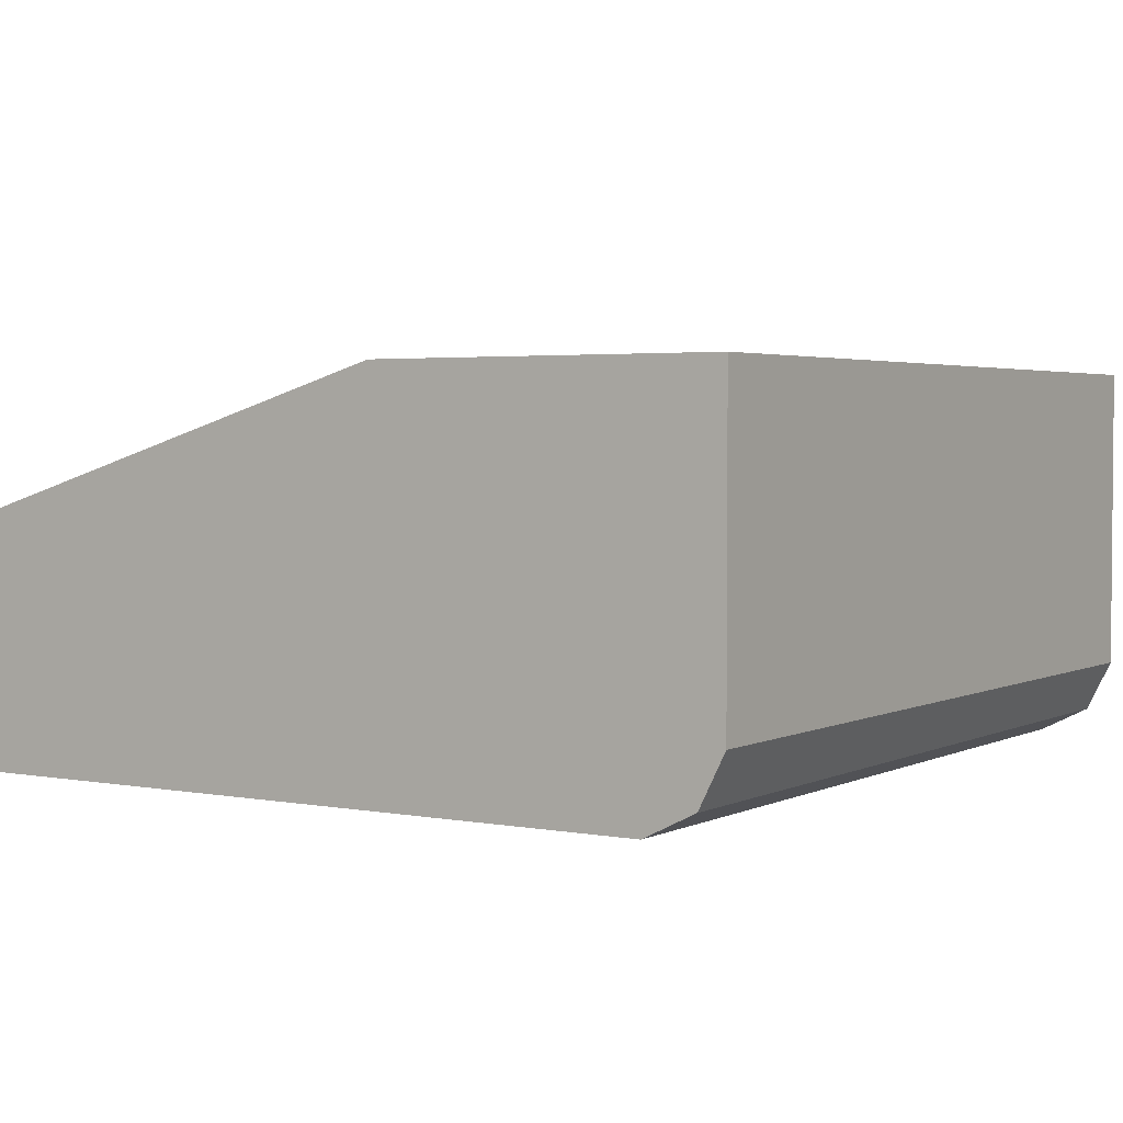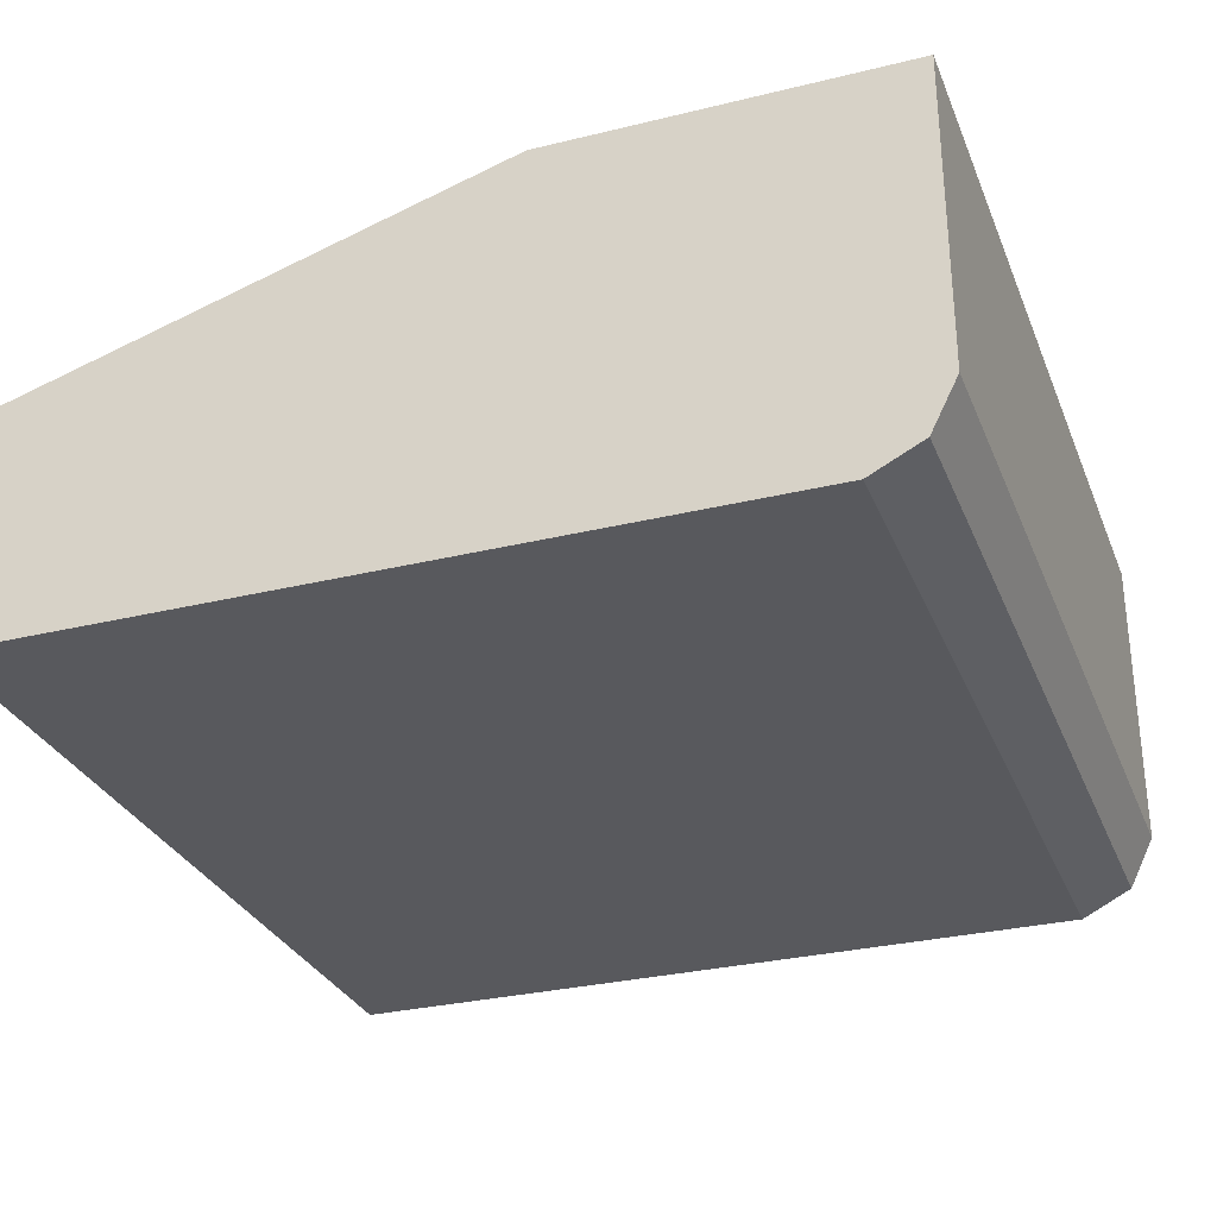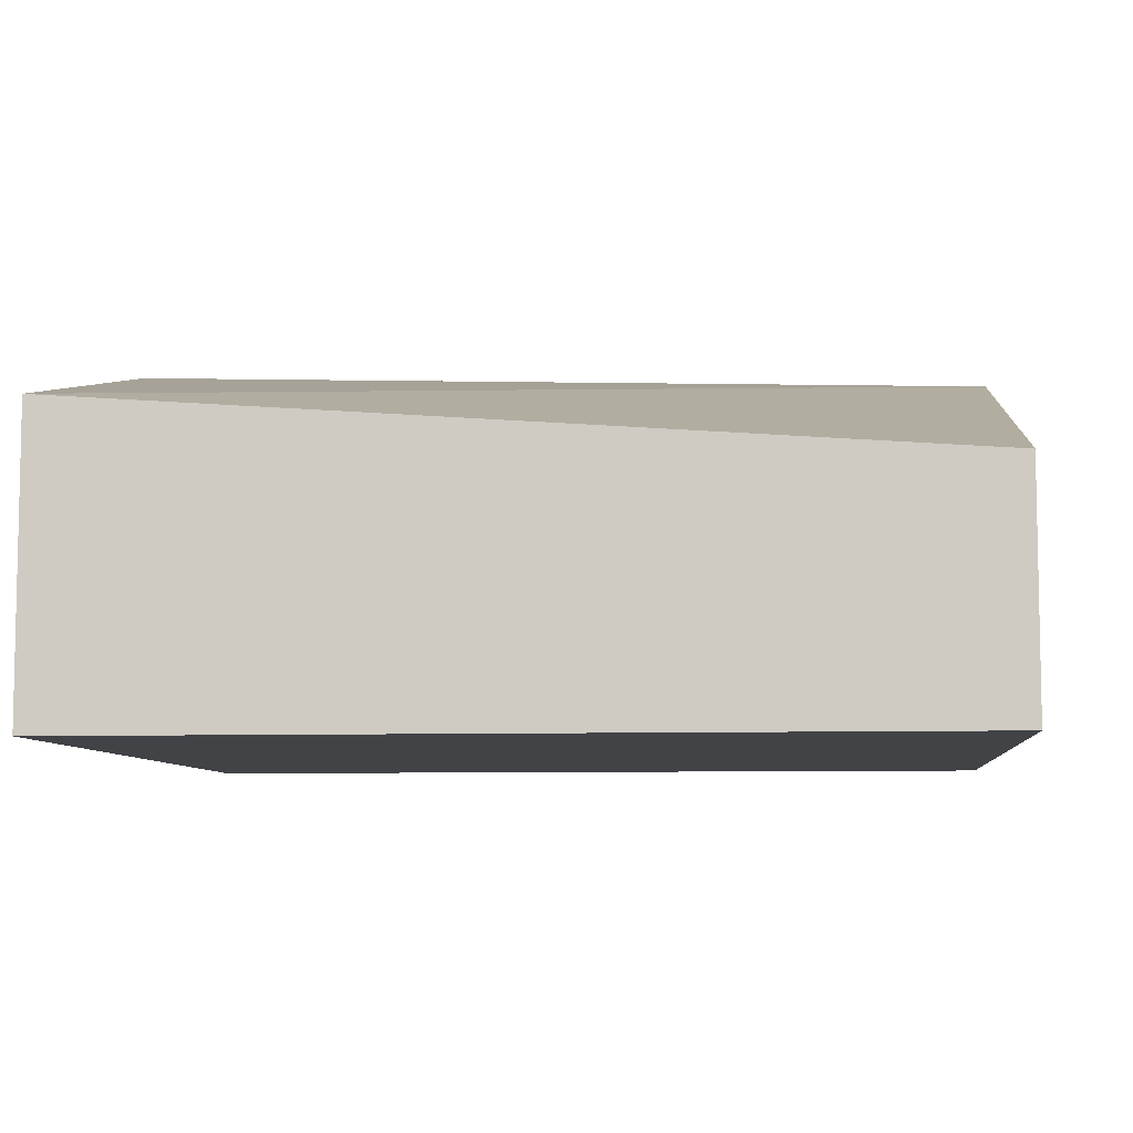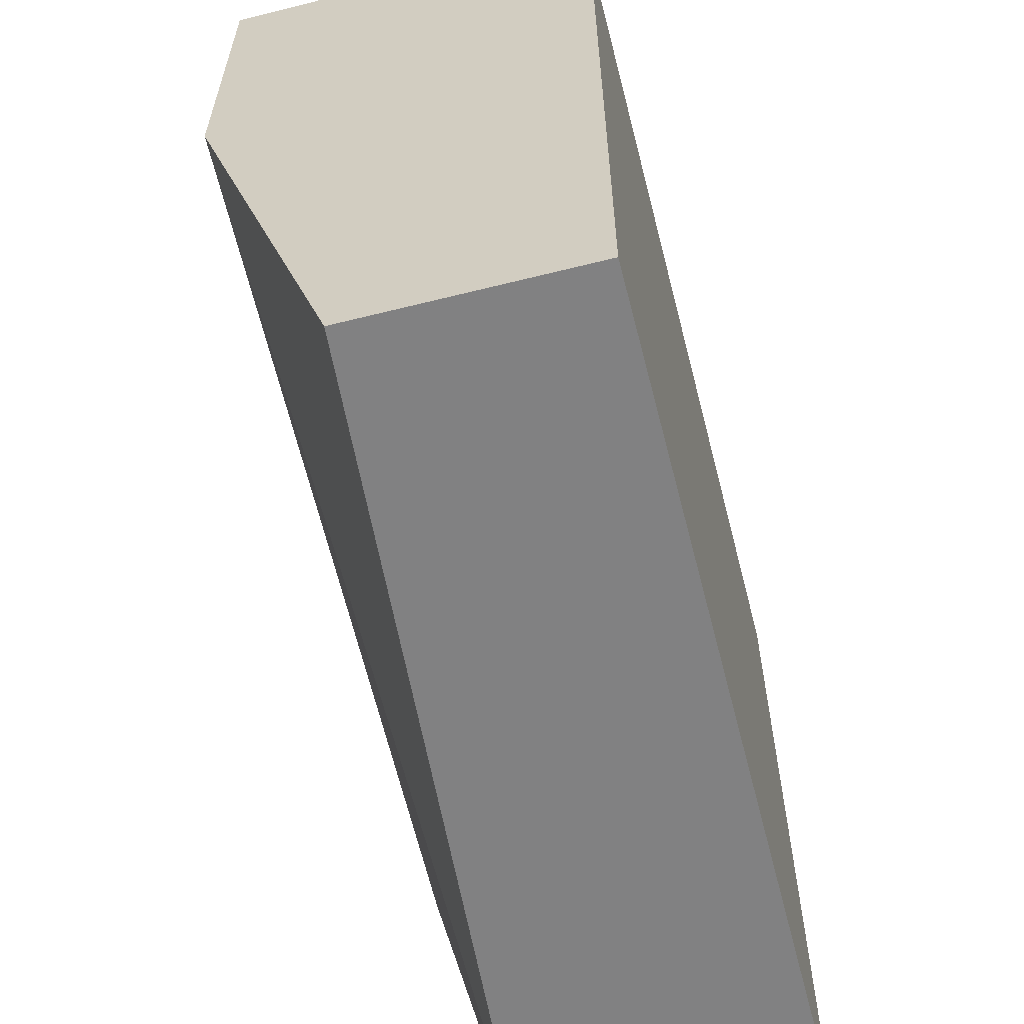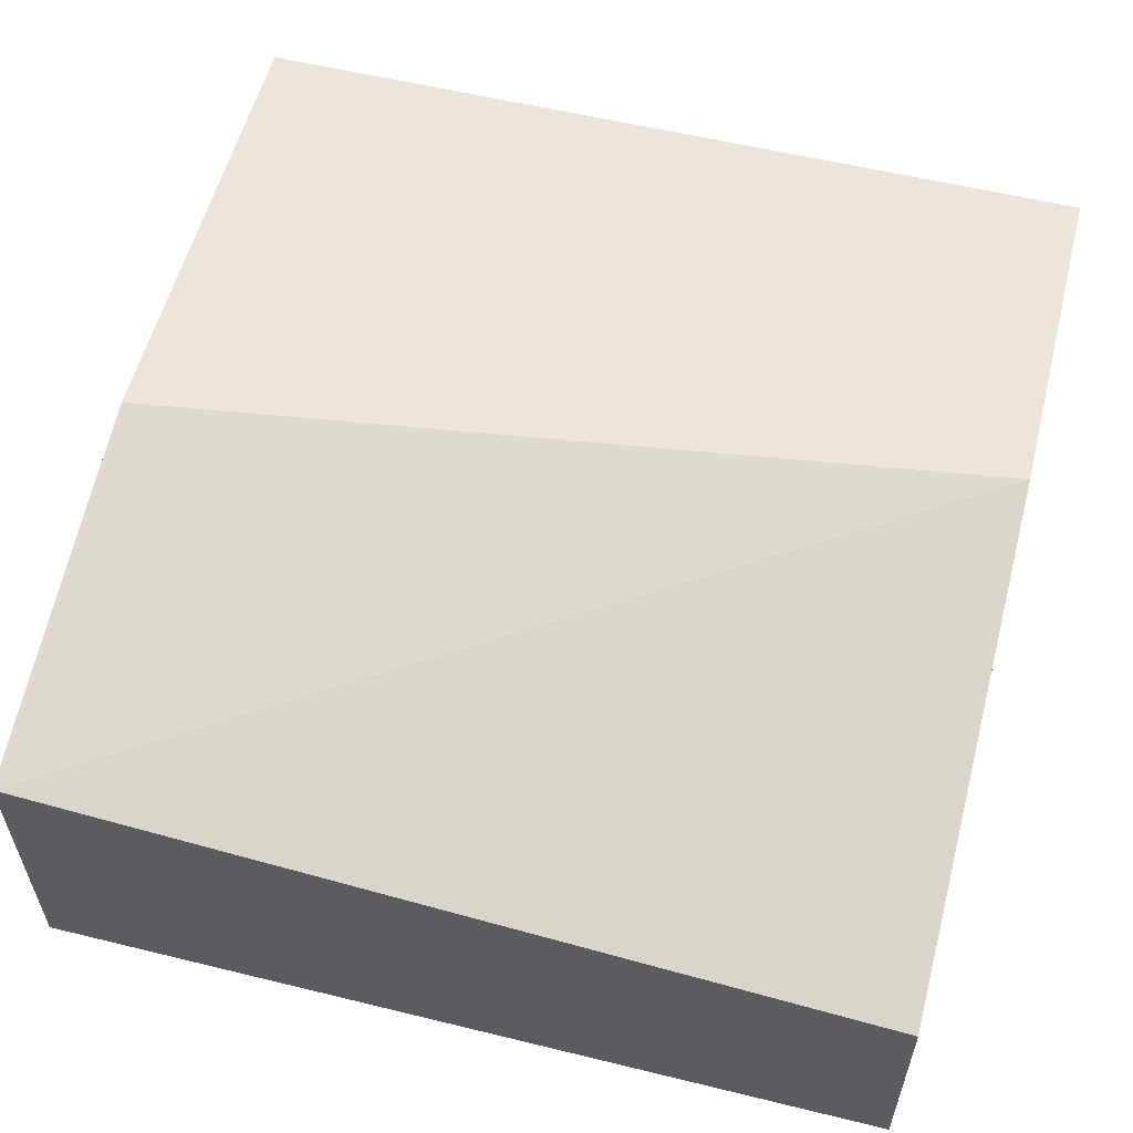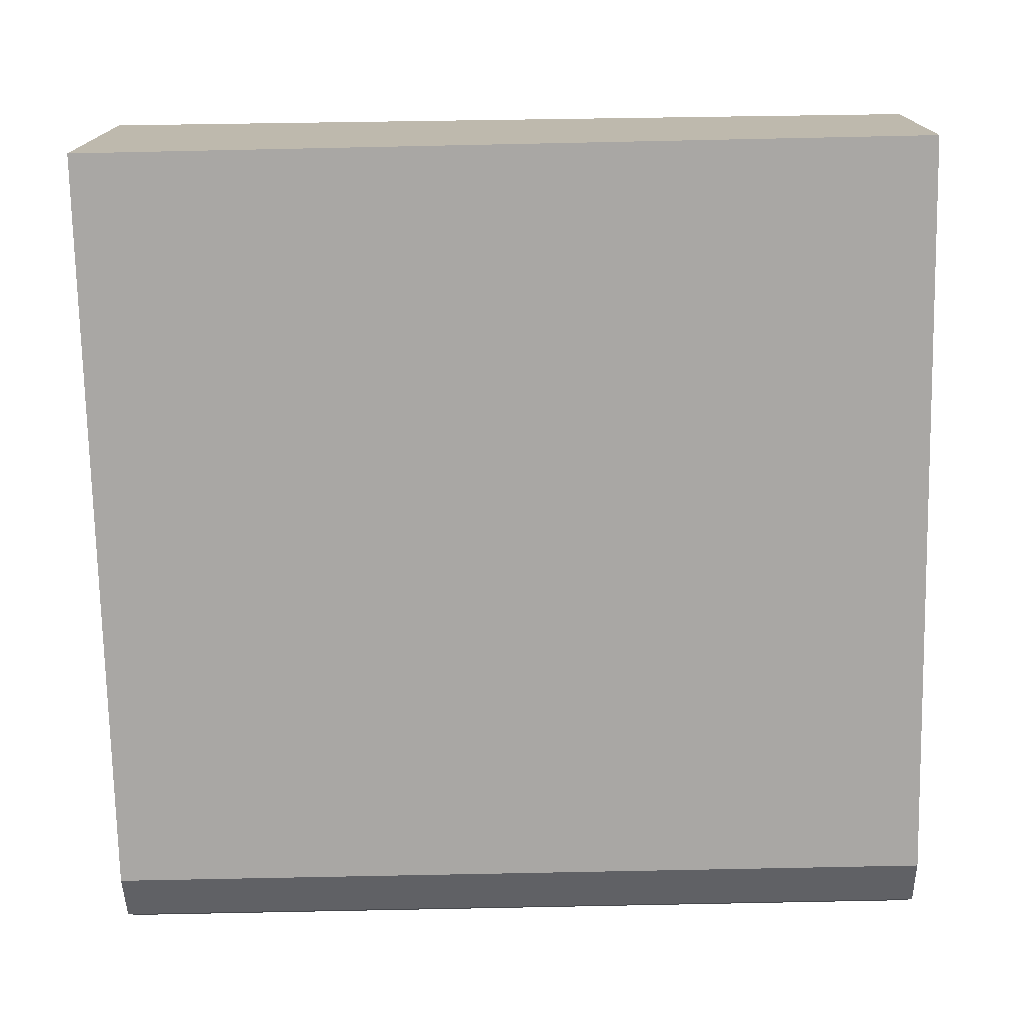
<metadata>
{"format":"obj","ext":"obj","renderer":"f3d","projection":"perspective","resolution":1024,"background":"white","views":[{"elev":3.0,"azim":-57.3,"up":"+Y"},{"elev":-30.1,"azim":-70.4,"up":"+Y"},{"elev":-7.2,"azim":-174.5,"up":"+Y"},{"elev":-60.5,"azim":-75.6,"up":"+Z"},{"elev":56.8,"azim":-165.7,"up":"+Y"},{"elev":-74.7,"azim":-178.8,"up":"+Y"}]}
</metadata>
<code>
v 0.26 -0.4888 -0.03232
v 0.26 -0.4529 0.117
v 0.26 -0.6037 -0.03232
v -0.07503 -0.5131 -0.03232
v -0.07503 -0.4529 0.1659
v 0.26 -0.4529 0.3018
v 0.26 -0.6037 0.2716
v -0.07503 -0.6037 -0.03232
v -0.07503 -0.4529 0.3018
v 0.26 -0.5735 0.3018
v 0.26 -0.5936 0.2918
v -0.07503 -0.6037 0.2716
v -0.07503 -0.5735 0.3018
v -0.07503 -0.5936 0.2918
f 6 9 13
f 4 14 13
f 4 13 9
f 4 9 5
f 6 13 10
f 4 8 12
f 7 14 12
f 10 13 14
f 10 14 11
f 4 12 14
f 7 11 14
f 3 12 8
f 1 5 2
f 1 11 7
f 2 9 6
f 2 5 9
f 3 7 12
f 1 4 5
f 1 8 4
f 1 3 8
f 1 7 3
f 1 10 11
f 1 6 10
f 1 2 6

</code>
